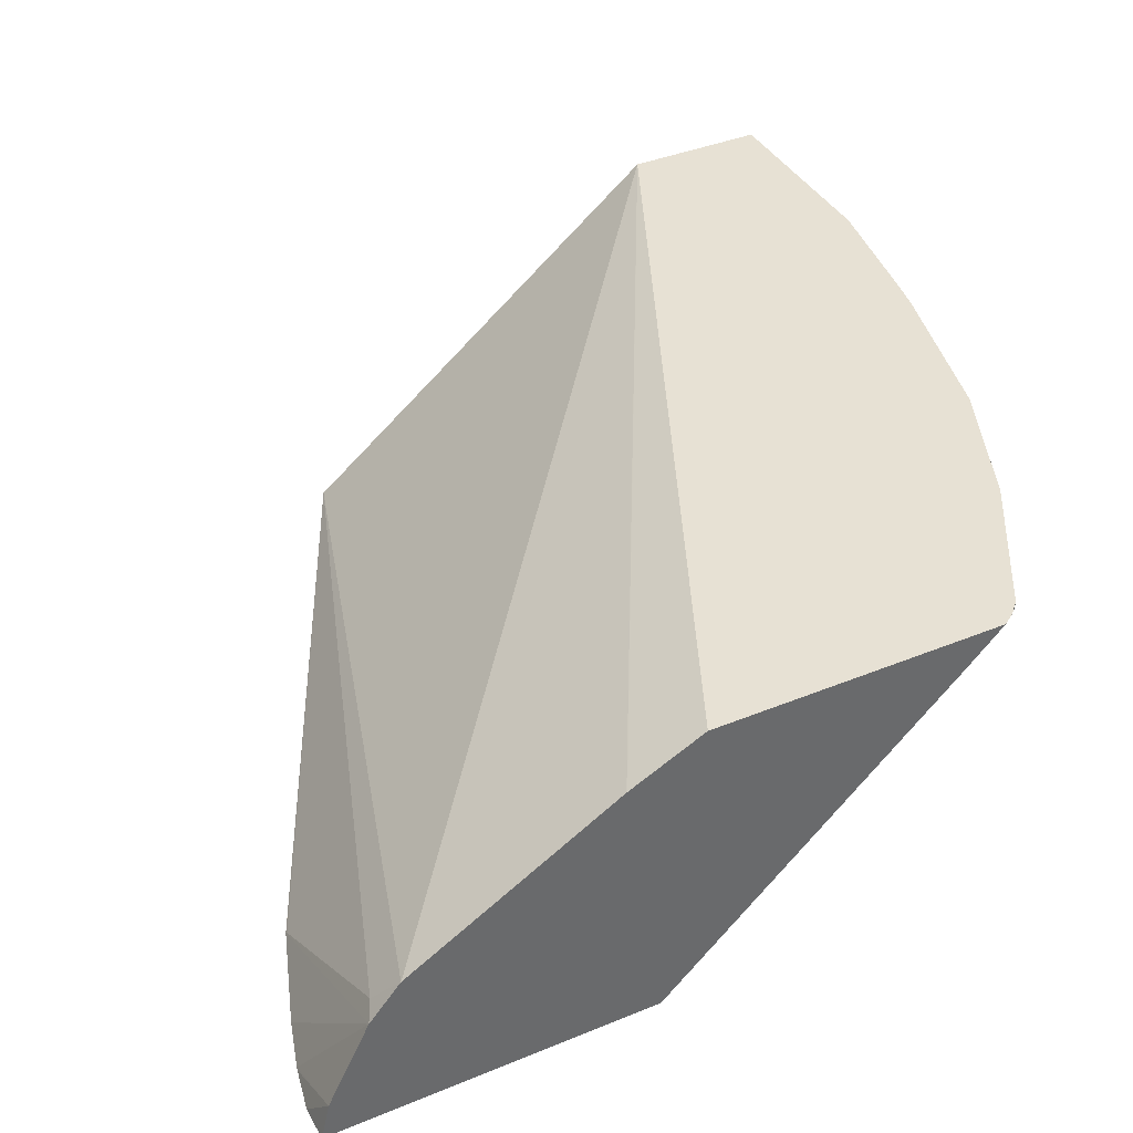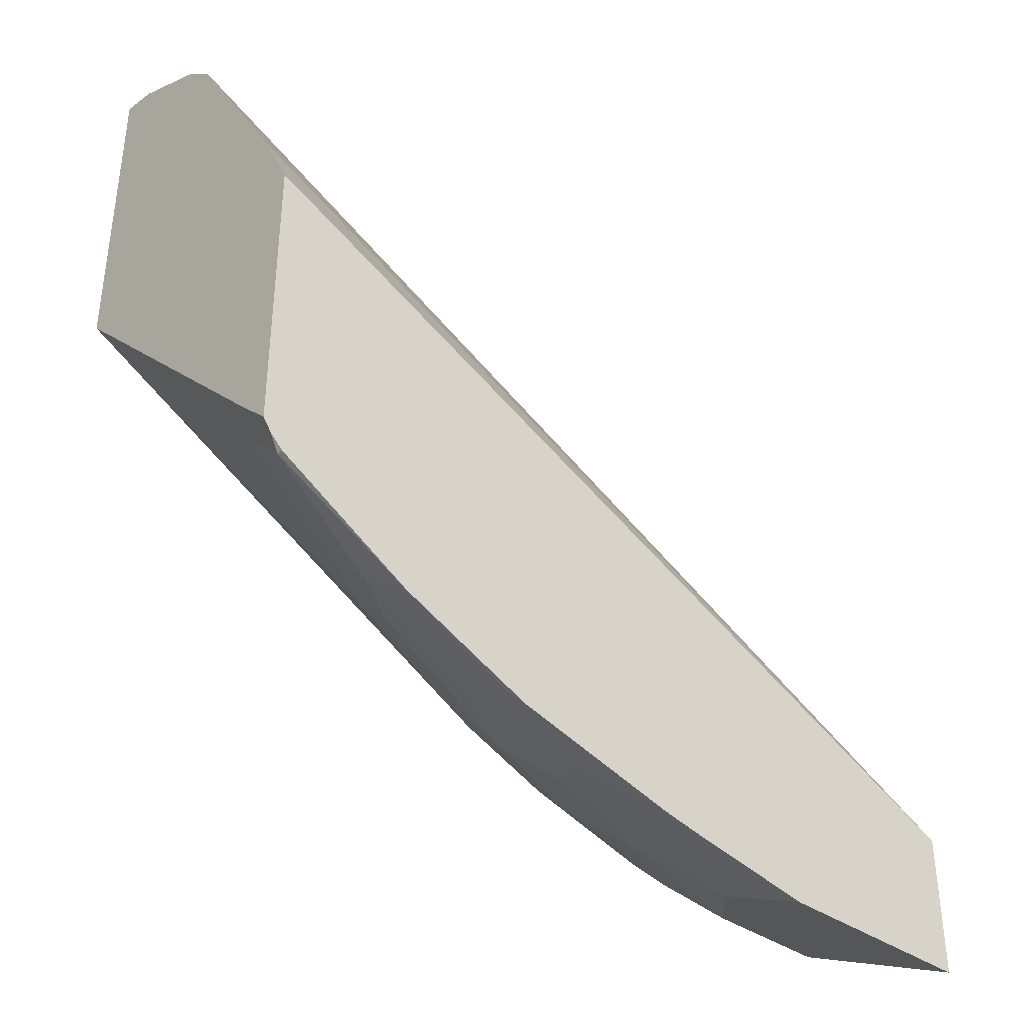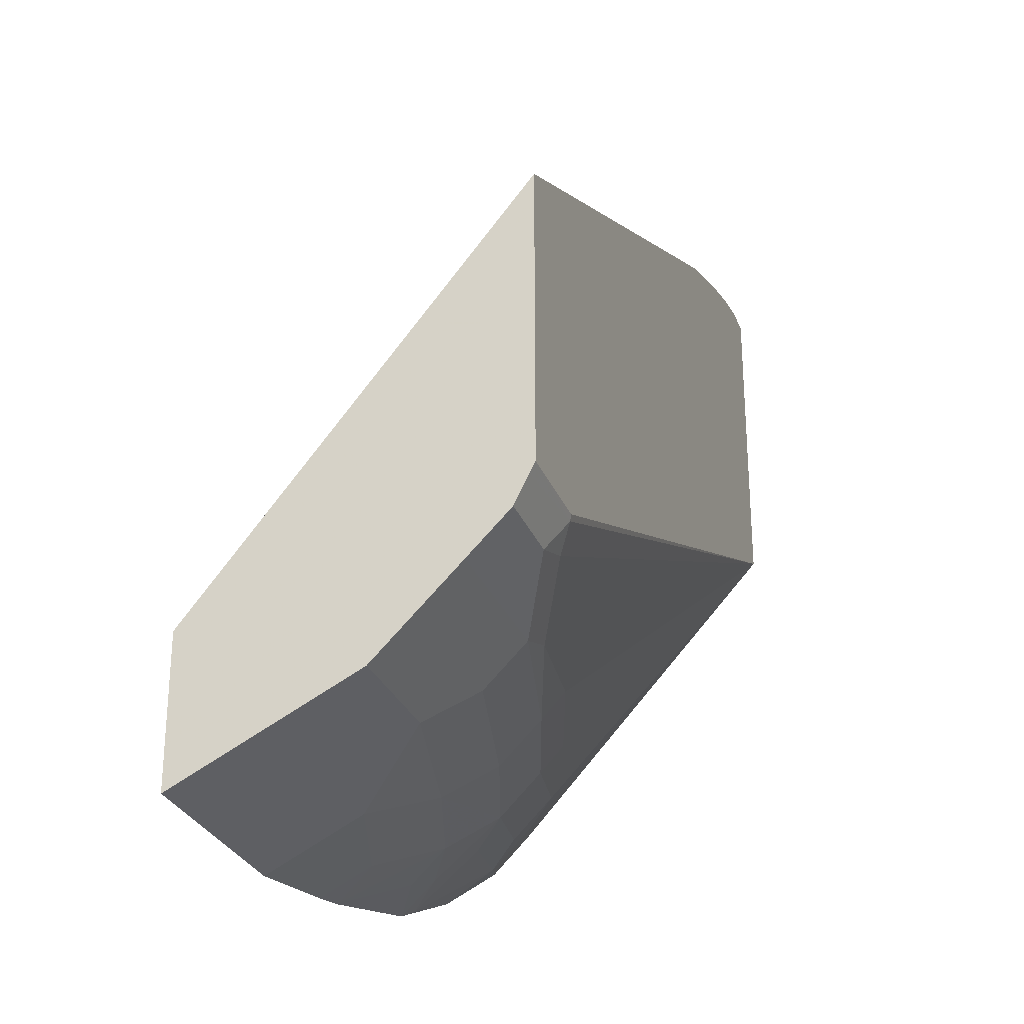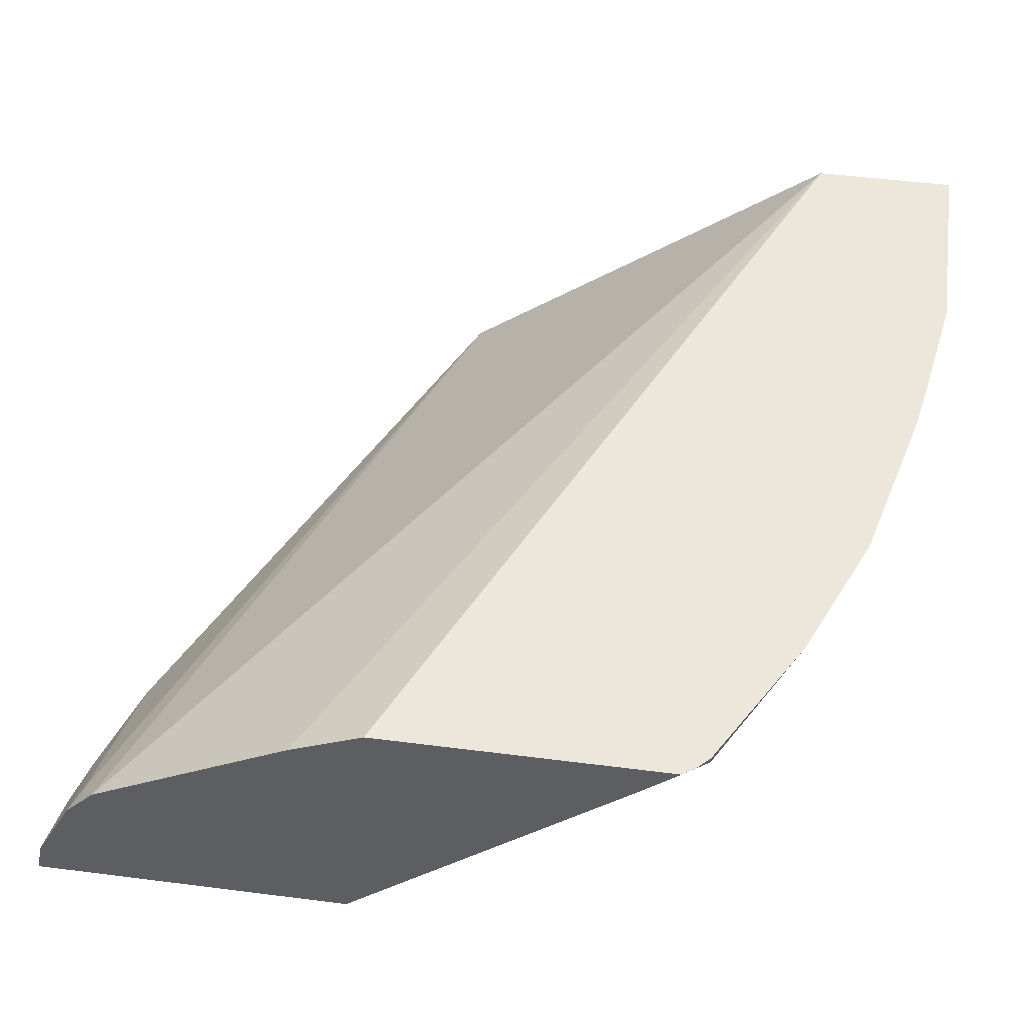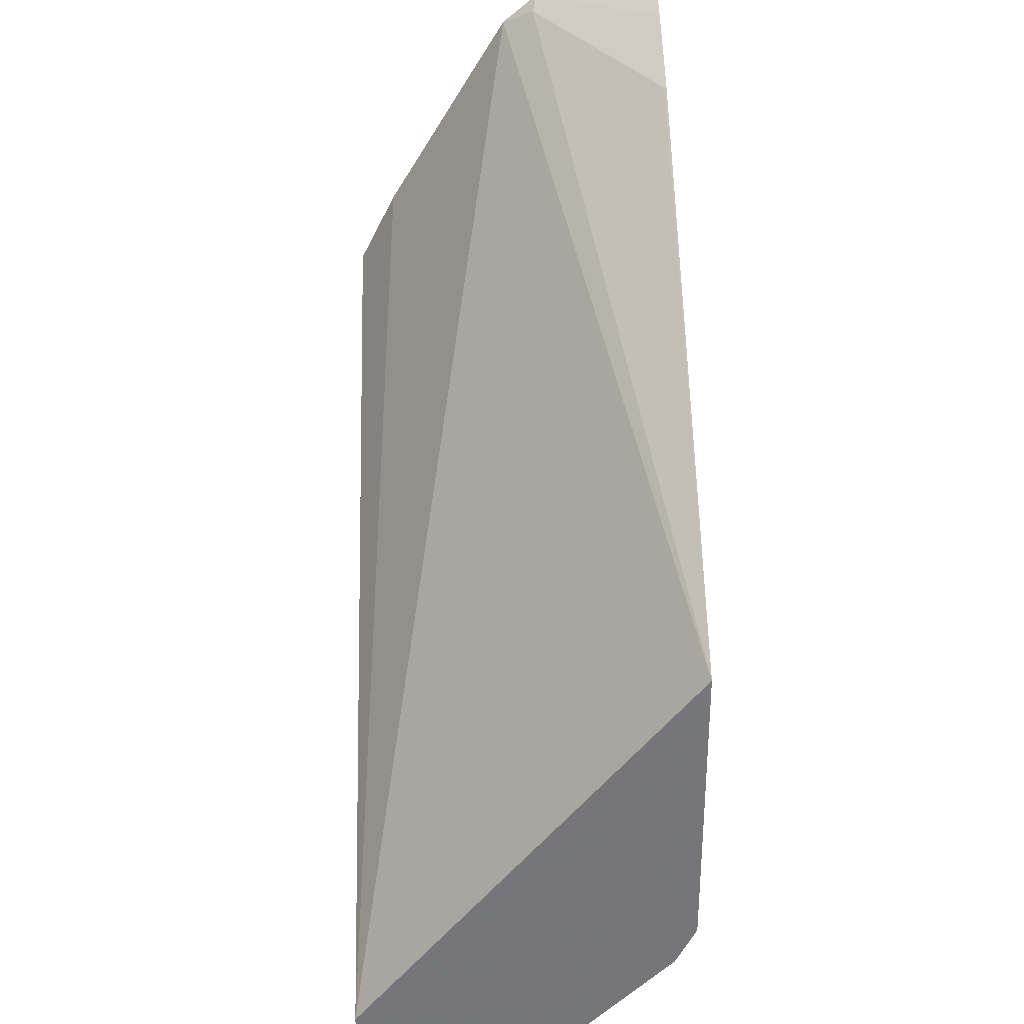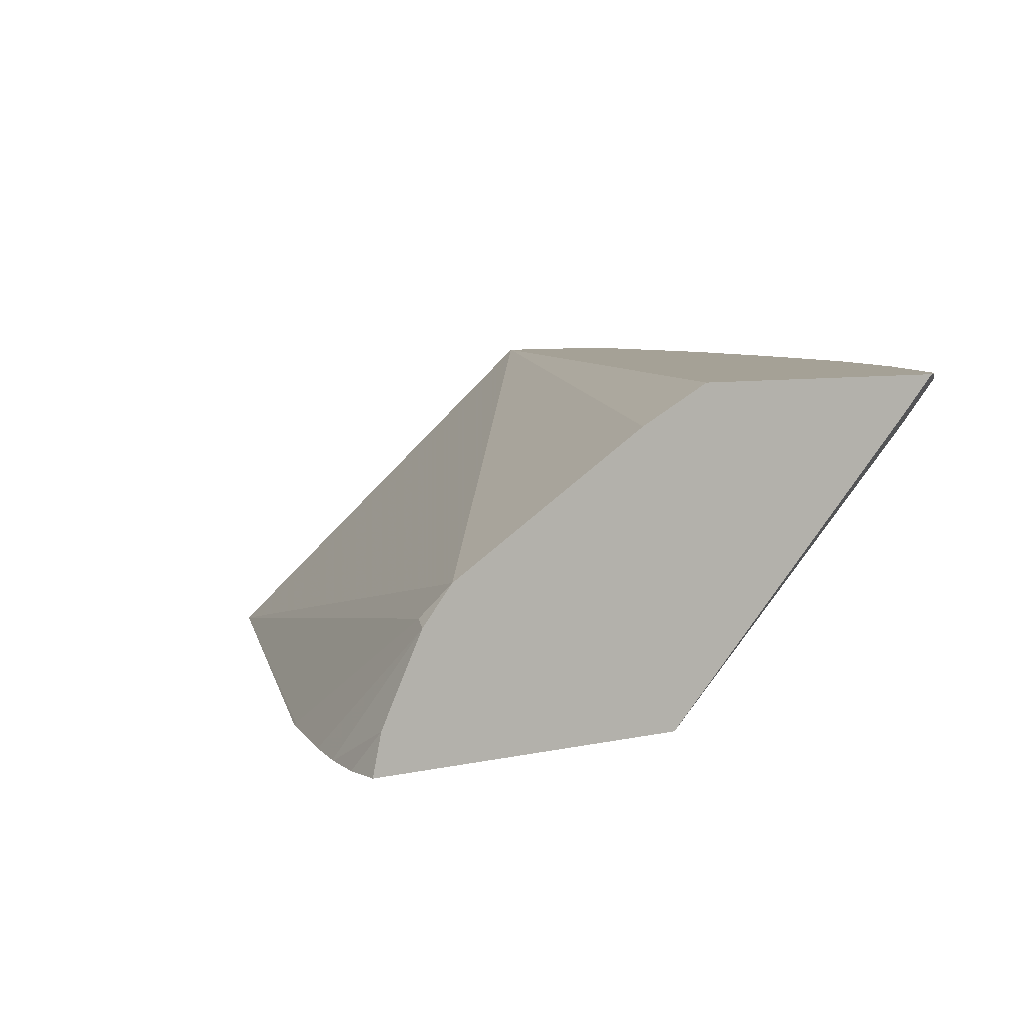
<metadata>
{"format":"obj","ext":"obj","renderer":"f3d","projection":"perspective","resolution":1024,"background":"white","views":[{"elev":39.5,"azim":-117.0,"up":"+Z"},{"elev":-38.9,"azim":-40.9,"up":"+Y"},{"elev":-28.5,"azim":108.6,"up":"+Y"},{"elev":50.8,"azim":-82.1,"up":"+Z"},{"elev":33.5,"azim":88.4,"up":"+Y"},{"elev":6.1,"azim":-126.0,"up":"+Z"}]}
</metadata>
<code>
v -0.001075 0.173 -0.5994
v -0.2907 0.3121 -0.5994
v -0.2916 0.3118 -0.5984
v -0.3922 0.3118 -0.538
v -0.4024 0.3019 -0.5229
v -0.001075 -0.01909 -0.4445
v -0.001075 0.03229 -0.5994
v -0.3396 0.3293 -0.5994
v -0.4024 0.3168 -0.5404
v -0.4024 0.2013 -0.4625
v -0.001075 -0.08953 -0.4445
v -0.4024 0.2009 -0.4623
v -0.4024 0.165 -0.4445
v -0.001075 0.02685 -0.5967
v -0.05031 0.03018 -0.5984
v -0.04822 0.03229 -0.5994
v -0.3632 0.3363 -0.5994
v -0.4024 0.3369 -0.5806
v -0.1006 -0.08953 -0.4445
v -0.001075 -0.04729 -0.529
v -0.4024 0.0226 -0.4445
v -0.001075 0.01345 -0.59
v -0.04025 0.01345 -0.59
v -0.06037 0.02015 -0.5908
v -0.4024 0.182 -0.5994
v -0.3648 0.3367 -0.5994
v -0.3857 0.341 -0.5994
v -0.4024 0.3411 -0.5994
v -0.1609 -0.07945 -0.4445
v -0.1609 -0.06702 -0.4693
v -0.1006 -0.06702 -0.4895
v -0.06037 -0.04691 -0.5297
v -0.001075 -0.04691 -0.5297
v -0.4024 0.02226 -0.4445
v -0.4023 0.02209 -0.4445
v -0.001075 -0.006698 -0.5699
v -0.08048 -0.006698 -0.5699
v -0.1006 4.21e-06 -0.5707
v -0.171 0.01008 -0.5582
v -0.2313 0.01008 -0.538
v -0.2212 -0.006698 -0.5297
v -0.3017 0.01345 -0.5096
v -0.3319 0.01008 -0.4878
v -0.3922 0.03018 -0.4677
v -0.4024 0.04043 -0.4627
v -0.1767 -0.0765 -0.4445
v -0.181 -0.07541 -0.445
v -0.2011 -0.04691 -0.4895
v -0.1408 -0.04691 -0.5096
v -0.08048 -0.0268 -0.5498
v -0.3983 0.01619 -0.4445
v -0.3922 0.01008 -0.4475
v -0.1609 -0.006698 -0.5498
v -0.2212 -0.0268 -0.5096
v -0.2615 -0.006698 -0.5096
v -0.3017 -0.006698 -0.4895
v -0.3319 -0.01003 -0.4677
v -0.1815 -0.07553 -0.4445
v -0.2615 -0.0553 -0.445
v -0.2212 -0.0553 -0.4651
v -0.2413 -0.04691 -0.4693
v -0.1609 -0.0268 -0.5297
v -0.3922 0.01008 -0.4445
v -0.3259 -0.02815 -0.4445
v -0.2715 -0.05028 -0.4475
v -0.2514 -0.03013 -0.4878
v -0.3218 -0.0268 -0.4492
v -0.2615 -0.05551 -0.4445
v -0.262 -0.0553 -0.4445
f 32 50 37
f 32 37 36
f 32 36 33
f 34 51 35
f 34 45 52
f 34 52 51
f 37 50 62
f 37 53 38
f 41 54 55
f 38 53 39
f 39 53 41
f 41 53 54
f 39 41 40
f 37 62 53
f 32 49 50
f 25 38 39
f 31 48 49
f 30 48 31
f 30 47 48
f 30 46 47
f 29 46 30
f 25 44 45
f 25 43 44
f 25 42 43
f 25 41 42
f 25 40 41
f 25 39 40
f 24 38 25
f 41 55 42
f 23 38 24
f 31 49 32
f 42 55 56
f 59 69 65
f 43 56 57
f 23 37 38
f 64 65 69
f 64 67 65
f 59 65 61
f 59 68 69
f 58 68 59
f 57 65 67
f 57 66 65
f 57 67 64
f 54 57 56
f 54 66 57
f 54 65 66
f 54 61 65
f 54 56 55
f 42 56 43
f 53 62 54
f 52 57 64
f 51 52 63
f 49 62 50
f 49 54 62
f 48 54 49
f 48 61 54
f 48 59 61
f 48 60 59
f 47 59 60
f 47 58 59
f 46 58 47
f 44 52 45
f 43 52 44
f 43 57 52
f 52 64 63
f 22 37 23
f 47 60 48
f 21 34 35
f 5 21 13
f 5 34 21
f 5 45 34
f 5 25 45
f 5 28 25
f 5 18 28
f 5 9 18
f 4 9 5
f 2 4 3
f 2 9 4
f 2 8 9
f 1 8 2
f 1 17 8
f 1 26 17
f 5 13 12
f 1 27 26
f 1 25 28
f 1 16 25
f 1 7 16
f 1 14 7
f 1 22 14
f 1 36 22
f 1 33 36
f 1 11 20
f 1 6 11
f 1 5 6
f 1 4 5
f 1 3 4
f 1 2 3
f 22 36 37
f 1 28 27
f 5 12 10
f 1 20 33
f 6 10 12
f 11 19 20
f 14 22 15
f 15 22 23
f 15 23 24
f 15 24 25
f 15 25 16
f 9 17 18
f 17 26 18
f 18 27 28
f 19 30 31
f 19 31 32
f 19 32 20
f 5 10 6
f 20 32 33
f 18 26 27
f 8 17 9
f 19 29 30
f 7 14 15
f 7 15 16
f 6 12 13
f 6 21 35
f 6 35 51
f 6 63 64
f 6 64 69
f 6 51 63
f 6 13 21
f 6 69 68
f 6 68 58
f 6 58 46
f 6 46 29
f 6 29 19
f 6 19 11

</code>
